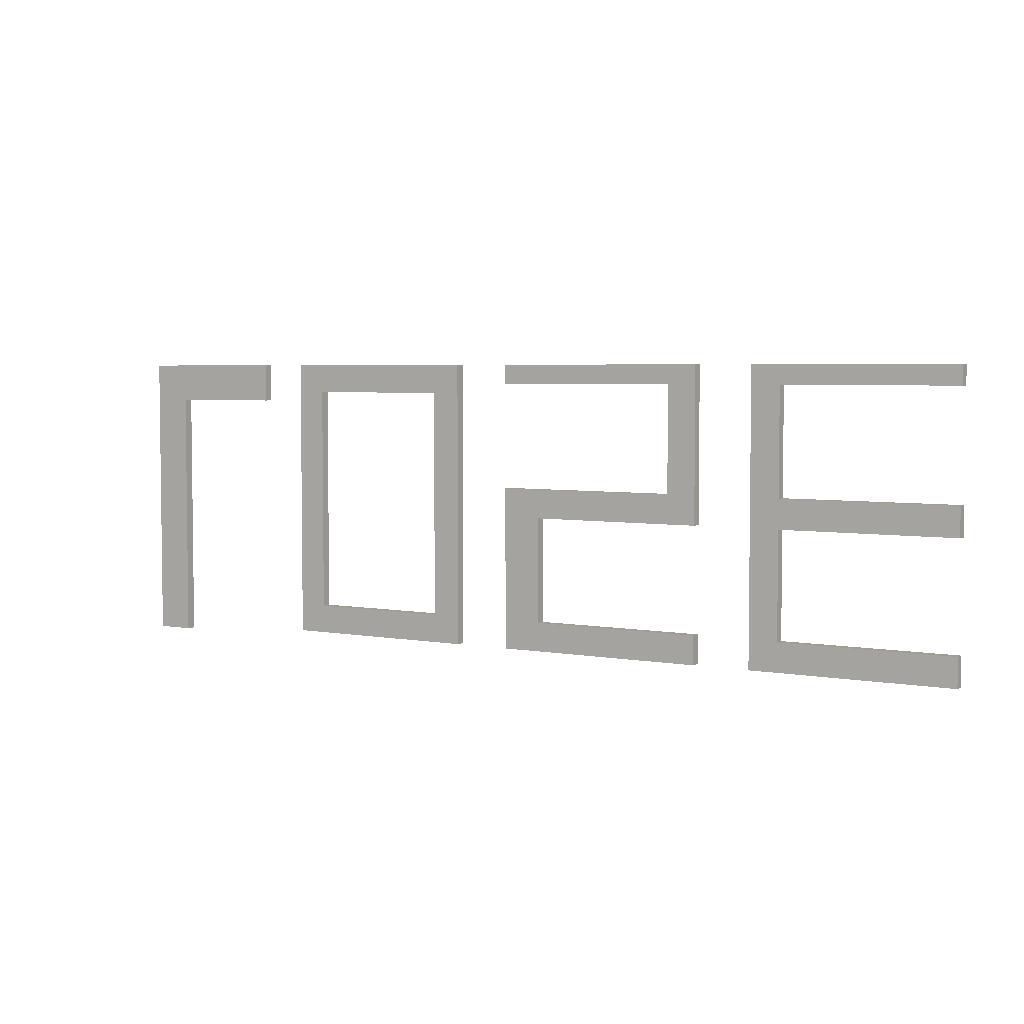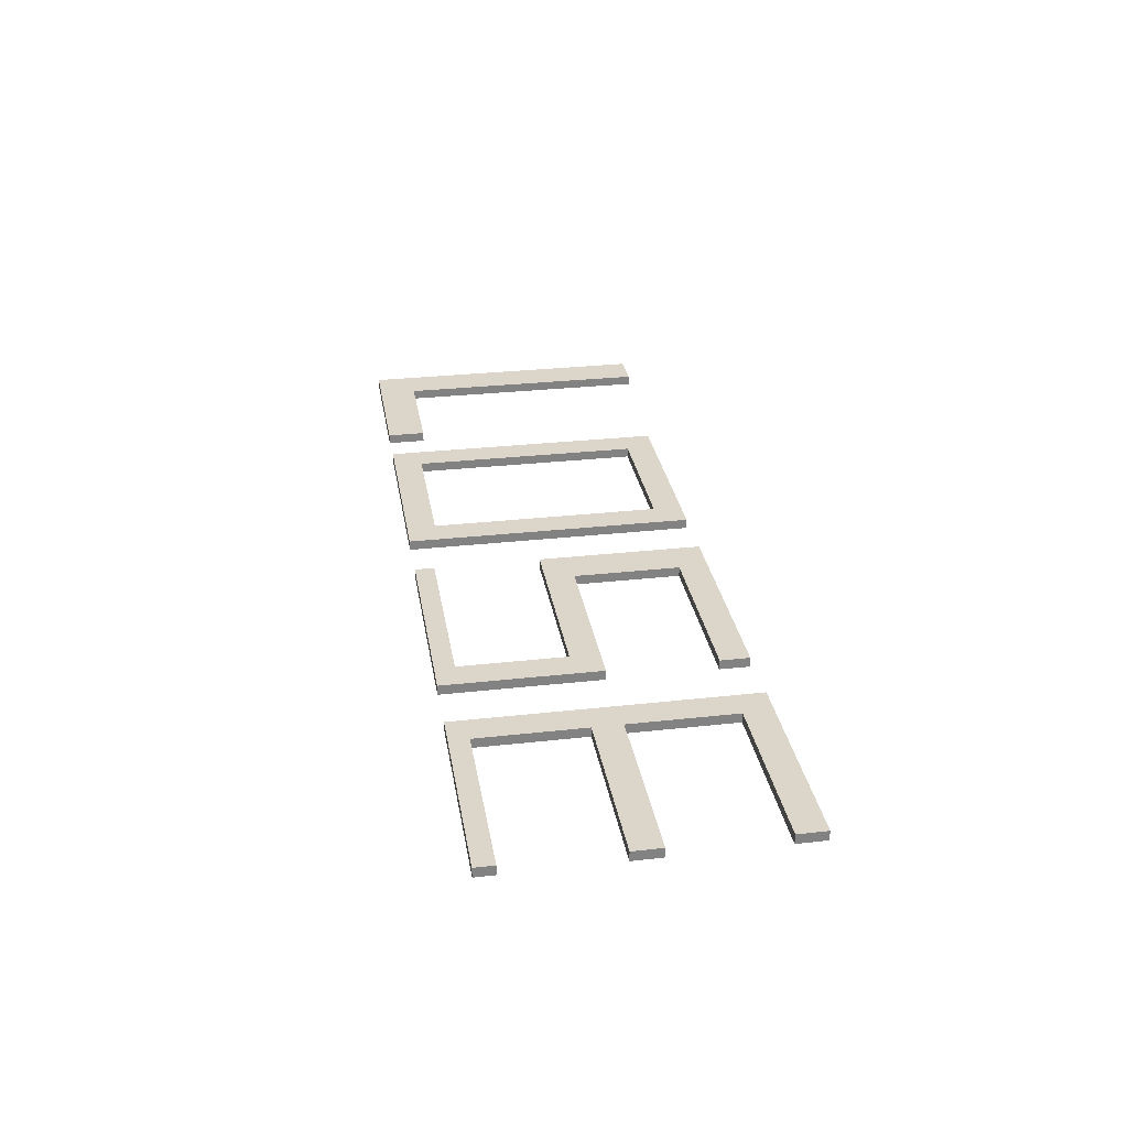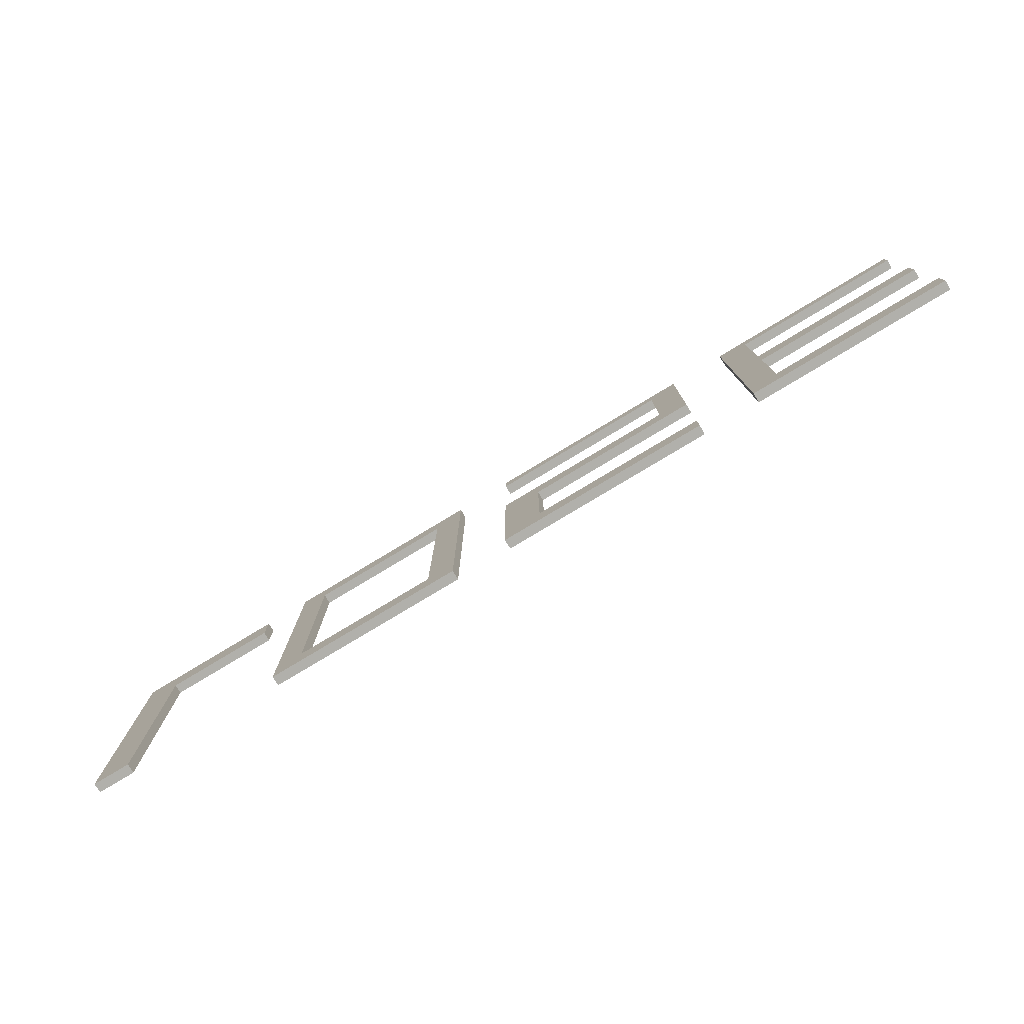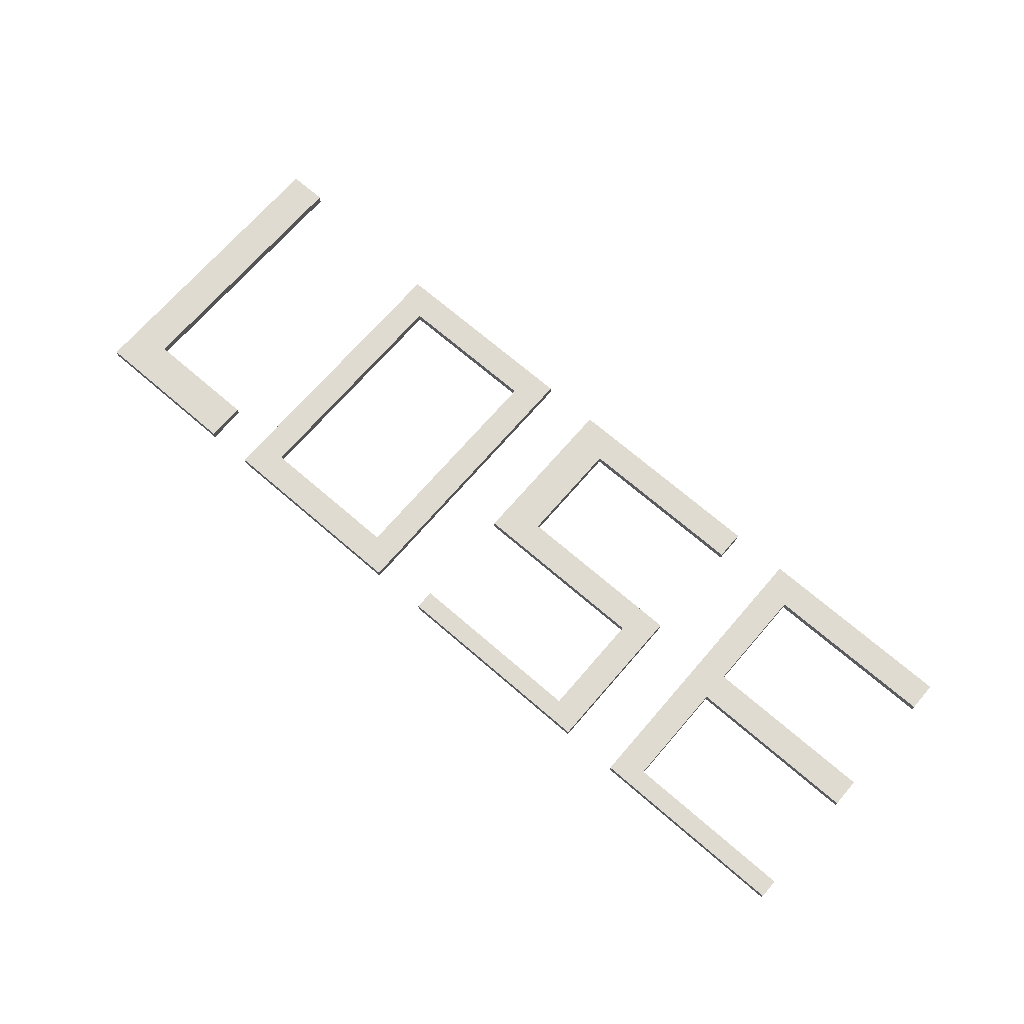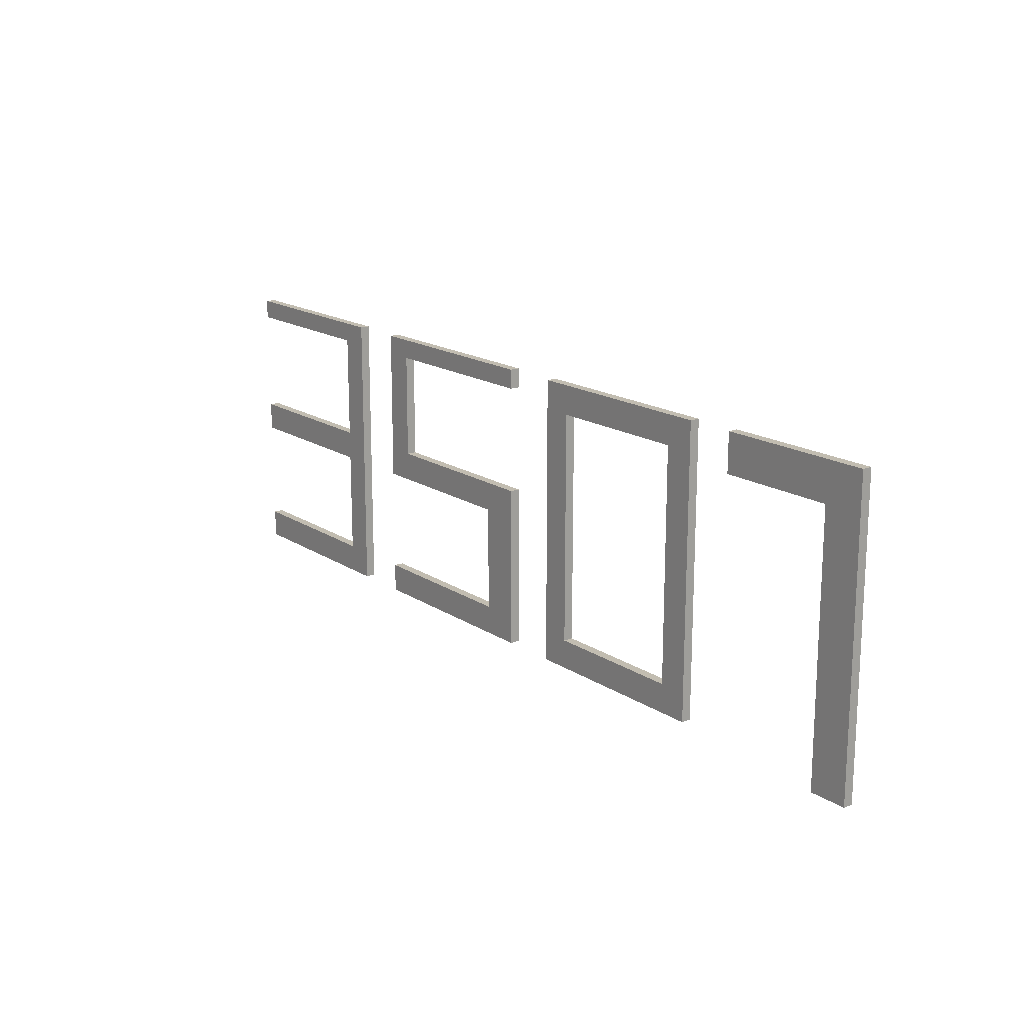
<metadata>
{"format":"obj","ext":"obj","renderer":"f3d","projection":"perspective","resolution":1024,"background":"white","views":[{"elev":4.3,"azim":31.3,"up":"+Z"},{"elev":29.8,"azim":80.7,"up":"+Y"},{"elev":-78.4,"azim":31.1,"up":"+Z"},{"elev":70.2,"azim":40.8,"up":"+Y"},{"elev":16.9,"azim":-127.7,"up":"+Z"}]}
</metadata>
<code>
v -48.5 0 15.5
v -48.5 0 -15.5
v -48.5 1 15.5
v -48.5 1 -15.5
v -27.5 0 15.5
v -27.5 0 -14.5
v -27.5 1 15.5
v -27.5 1 -14.5
v -9.5 0 12.5
v -9.5 0 -11.5
v -9.5 1 12.5
v -9.5 1 -11.5
v -0.5 0 15.5
v -0.5 0 13.5
v -0.5 0 2.5
v -0.5 0 -14.5
v -0.5 1 15.5
v -0.5 1 13.5
v -0.5 1 2.5
v -0.5 1 -14.5
v 18.5 0 13.5
v 18.5 0 2.5
v 18.5 1 13.5
v 18.5 1 2.5
v 27.5 0 15.5
v 27.5 0 -14.5
v 27.5 1 15.5
v 27.5 1 -14.5
v -44.5 0 11.5
v -44.5 0 -15.5
v -44.5 1 11.5
v -44.5 1 -15.5
v -32.5 0 15.5
v -32.5 0 11.5
v -32.5 1 15.5
v -32.5 1 11.5
v -24.5 0 12.5
v -24.5 0 -11.5
v -24.5 1 12.5
v -24.5 1 -11.5
v -6.5 0 15.5
v -6.5 0 -14.5
v -6.5 1 15.5
v -6.5 1 -14.5
v 3.5 0 -0.5
v 3.5 0 -11.5
v 3.5 1 -0.5
v 3.5 1 -11.5
v 21.5 0 15.5
v 21.5 0 -0.5
v 21.5 0 -11.5
v 21.5 0 -14.5
v 21.5 1 15.5
v 21.5 1 -0.5
v 21.5 1 -11.5
v 21.5 1 -14.5
v 30.5 0 13.5
v 30.5 0 2.5
v 30.5 0 -0.5
v 30.5 0 -11.5
v 30.5 1 13.5
v 30.5 1 2.5
v 30.5 1 -0.5
v 30.5 1 -11.5
v 48.5 0 15.5
v 48.5 0 13.5
v 48.5 0 2.5
v 48.5 0 -0.5
v 48.5 0 -11.5
v 48.5 0 -14.5
v 48.5 1 15.5
v 48.5 1 13.5
v 48.5 1 2.5
v 48.5 1 -0.5
v 48.5 1 -11.5
v 48.5 1 -14.5
v -48.5 0 15.5
v -48.5 1 15.5
v -32.5 0 15.5
v -32.5 1 15.5
v -27.5 0 15.5
v -27.5 1 15.5
v -6.5 0 15.5
v -6.5 1 15.5
v -0.5 0 15.5
v -0.5 1 15.5
v 21.5 0 15.5
v 21.5 1 15.5
v 27.5 0 15.5
v 27.5 1 15.5
v 48.5 0 15.5
v 48.5 1 15.5
v -0.5 0 2.5
v -0.5 1 2.5
v 18.5 0 2.5
v 18.5 1 2.5
v 30.5 0 2.5
v 30.5 1 2.5
v 48.5 0 2.5
v 48.5 1 2.5
v -24.5 0 -11.5
v -24.5 1 -11.5
v -9.5 0 -11.5
v -9.5 1 -11.5
v 3.5 0 -11.5
v 3.5 1 -11.5
v 21.5 0 -11.5
v 21.5 1 -11.5
v 30.5 0 -11.5
v 30.5 1 -11.5
v 48.5 0 -11.5
v 48.5 1 -11.5
v -0.5 0 13.5
v -0.5 1 13.5
v 18.5 0 13.5
v 18.5 1 13.5
v 30.5 0 13.5
v 30.5 1 13.5
v 48.5 0 13.5
v 48.5 1 13.5
v -24.5 0 12.5
v -24.5 1 12.5
v -9.5 0 12.5
v -9.5 1 12.5
v -44.5 0 11.5
v -44.5 1 11.5
v -32.5 0 11.5
v -32.5 1 11.5
v 3.5 0 -0.5
v 3.5 1 -0.5
v 21.5 0 -0.5
v 21.5 1 -0.5
v 30.5 0 -0.5
v 30.5 1 -0.5
v 48.5 0 -0.5
v 48.5 1 -0.5
v -27.5 0 -14.5
v -27.5 1 -14.5
v -6.5 0 -14.5
v -6.5 1 -14.5
v -0.5 0 -14.5
v -0.5 1 -14.5
v 21.5 0 -14.5
v 21.5 1 -14.5
v 27.5 0 -14.5
v 27.5 1 -14.5
v 48.5 0 -14.5
v 48.5 1 -14.5
v -48.5 0 -15.5
v -48.5 1 -15.5
v -44.5 0 -15.5
v -44.5 1 -15.5
v -48.5 0 15.5
v -32.5 0 15.5
v -27.5 0 15.5
v -6.5 0 15.5
v -0.5 0 15.5
v 21.5 0 15.5
v 27.5 0 15.5
v 48.5 0 15.5
v -0.5 0 13.5
v 18.5 0 13.5
v 30.5 0 13.5
v 48.5 0 13.5
v -24.5 0 12.5
v -9.5 0 12.5
v -44.5 0 11.5
v -32.5 0 11.5
v -0.5 0 2.5
v 18.5 0 2.5
v 30.5 0 2.5
v 48.5 0 2.5
v 3.5 0 -0.5
v 21.5 0 -0.5
v 30.5 0 -0.5
v 48.5 0 -0.5
v -24.5 0 -11.5
v -9.5 0 -11.5
v 3.5 0 -11.5
v 21.5 0 -11.5
v 30.5 0 -11.5
v 48.5 0 -11.5
v -27.5 0 -14.5
v -6.5 0 -14.5
v -0.5 0 -14.5
v 21.5 0 -14.5
v 27.5 0 -14.5
v 48.5 0 -14.5
v -48.5 0 -15.5
v -44.5 0 -15.5
v -48.5 1 15.5
v -32.5 1 15.5
v -27.5 1 15.5
v -6.5 1 15.5
v -0.5 1 15.5
v 21.5 1 15.5
v 27.5 1 15.5
v 48.5 1 15.5
v -0.5 1 13.5
v 18.5 1 13.5
v 30.5 1 13.5
v 48.5 1 13.5
v -24.5 1 12.5
v -9.5 1 12.5
v -44.5 1 11.5
v -32.5 1 11.5
v -0.5 1 2.5
v 18.5 1 2.5
v 30.5 1 2.5
v 48.5 1 2.5
v 3.5 1 -0.5
v 21.5 1 -0.5
v 30.5 1 -0.5
v 48.5 1 -0.5
v -24.5 1 -11.5
v -9.5 1 -11.5
v 3.5 1 -11.5
v 21.5 1 -11.5
v 30.5 1 -11.5
v 48.5 1 -11.5
v -27.5 1 -14.5
v -6.5 1 -14.5
v -0.5 1 -14.5
v 21.5 1 -14.5
v 27.5 1 -14.5
v 48.5 1 -14.5
v -48.5 1 -15.5
v -44.5 1 -15.5
f 3 2 1
f 4 2 3
f 7 6 5
f 8 6 7
f 11 10 9
f 12 10 11
f 17 14 13
f 18 14 17
f 19 16 15
f 20 16 19
f 23 22 21
f 24 22 23
f 27 26 25
f 28 26 27
f 29 30 31
f 31 30 32
f 33 34 35
f 35 34 36
f 37 38 39
f 39 38 40
f 41 42 43
f 43 42 44
f 45 46 47
f 47 46 48
f 49 50 53
f 53 50 54
f 51 52 55
f 55 52 56
f 57 58 61
f 61 58 62
f 59 60 63
f 63 60 64
f 65 66 71
f 71 66 72
f 67 68 73
f 73 68 74
f 69 70 75
f 75 70 76
f 79 78 77
f 80 78 79
f 83 82 81
f 84 82 83
f 87 86 85
f 88 86 87
f 91 90 89
f 92 90 91
f 95 94 93
f 96 94 95
f 99 98 97
f 100 98 99
f 103 102 101
f 104 102 103
f 107 106 105
f 108 106 107
f 111 110 109
f 112 110 111
f 113 114 115
f 115 114 116
f 117 118 119
f 119 118 120
f 121 122 123
f 123 122 124
f 125 126 127
f 127 126 128
f 129 130 131
f 131 130 132
f 133 134 135
f 135 134 136
f 137 138 139
f 139 138 140
f 141 142 143
f 143 142 144
f 145 146 147
f 147 146 148
f 149 150 151
f 151 150 152
f 161 158 157
f 162 158 161
f 163 160 159
f 164 160 163
f 165 156 155
f 166 156 165
f 167 154 153
f 168 154 167
f 170 158 162
f 171 163 159
f 173 170 169
f 174 158 170
f 174 170 173
f 175 172 171
f 175 171 159
f 176 172 175
f 177 165 155
f 178 156 166
f 179 173 169
f 181 175 159
f 183 177 155
f 183 178 177
f 184 156 178
f 184 178 183
f 185 180 179
f 185 179 169
f 186 180 185
f 187 182 181
f 187 181 159
f 188 182 187
f 189 167 153
f 190 167 189
f 195 196 199
f 199 196 200
f 197 198 201
f 201 198 202
f 193 194 203
f 203 194 204
f 191 192 205
f 205 192 206
f 200 196 208
f 197 201 209
f 207 208 211
f 208 196 212
f 211 208 212
f 209 210 213
f 197 209 213
f 213 210 214
f 193 203 215
f 204 194 216
f 207 211 217
f 197 213 219
f 193 215 221
f 215 216 221
f 216 194 222
f 221 216 222
f 217 218 223
f 207 217 223
f 223 218 224
f 219 220 225
f 197 219 225
f 225 220 226
f 191 205 227
f 227 205 228

</code>
